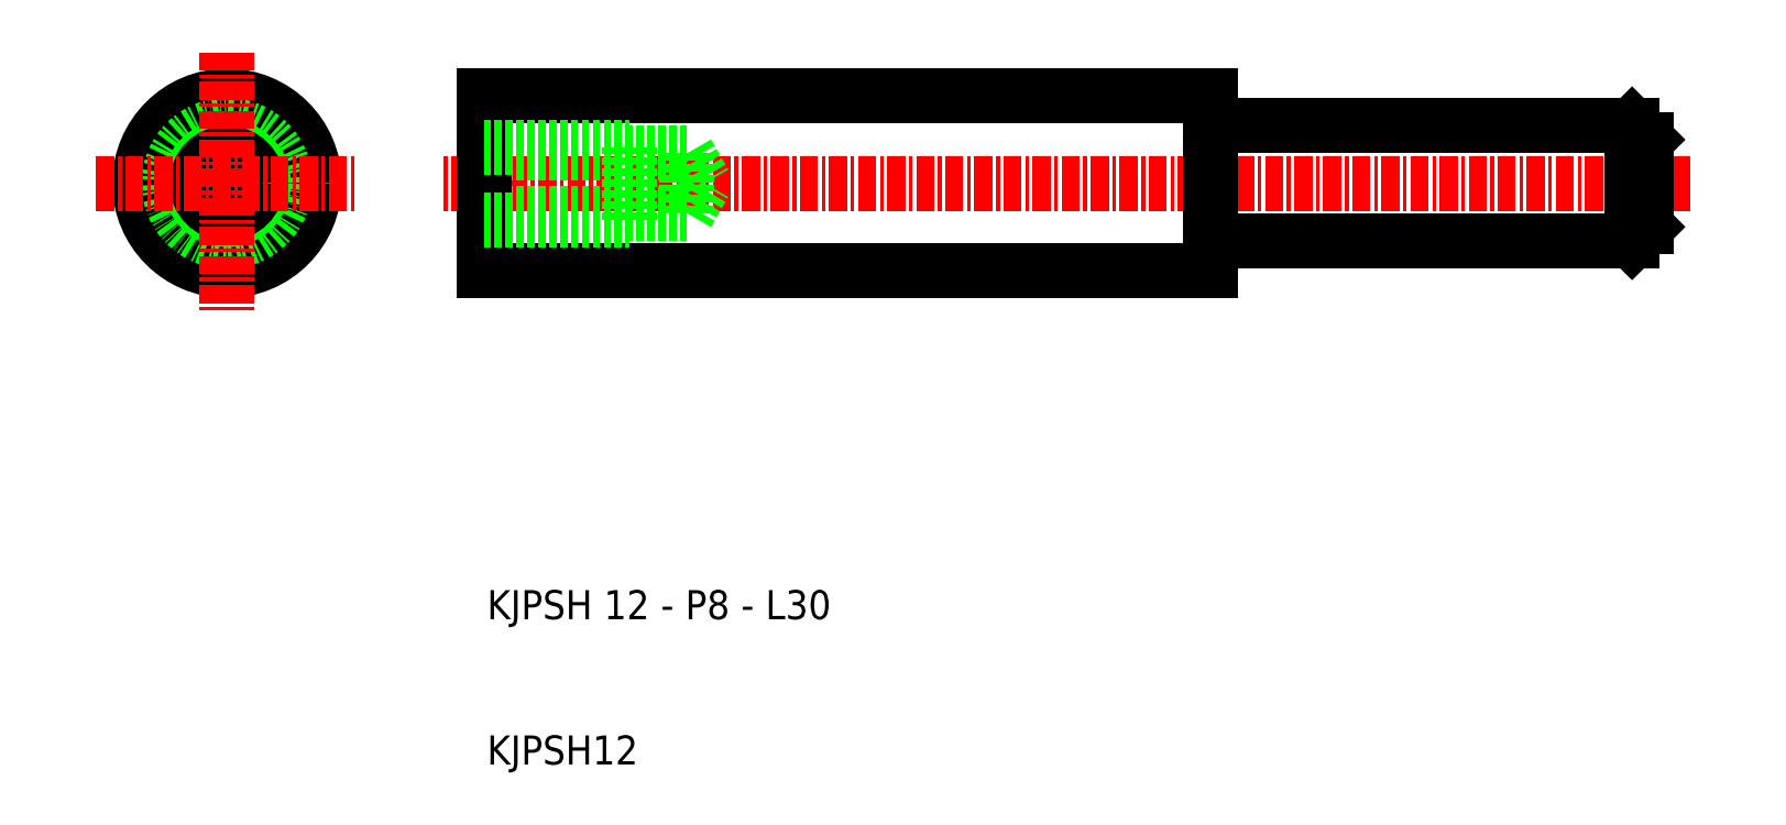
<metadata>
{"format":"dxf","ext":"dxf","renderer":"ezdxf+matplotlib","layout":"modelspace","background":"white","min_lineweight":24,"dpi":150}
</metadata>
<code>
0
SECTION
2
ENTITIES
0
LINE
8
CENTER
10
83
20
50
30
0
11
-3
21
50
31
0
0
LINE
8
0
10
50
20
56
30
0
11
0
21
56
31
0
0
LINE
8
0
10
50
20
44
30
0
11
0
21
44
31
0
0
LINE
8
0
10
0
20
56
30
0
11
0
21
50
31
0
0
LINE
8
0
10
0
20
47.93
30
0
11
14
21
47.93
31
0
0
LINE
8
0
10
0
20
52.07
30
0
11
14
21
52.07
31
0
0
LINE
8
0
10
0
20
44
30
0
11
0
21
50
31
0
0
LINE
8
0
10
0
20
47.5
30
0
11
10
21
47.5
31
0
0
LINE
8
0
10
0
20
52.5
30
0
11
10
21
52.5
31
0
0
LINE
8
0
10
10
20
47.5
30
0
11
10
21
50
31
0
0
LINE
8
0
10
10
20
52.5
30
0
11
10
21
50
31
0
0
TEXT
8
0
10
0.2258
20
20
30
0
40
2
1
KJPSH 12 - P8 - L30
0
TEXT
8
0
10
0.2258
20
10
30
0
40
2
1
KJPSH12
0
LINE
8
0
10
14
20
47.93
30
0
11
14
21
50
31
0
0
LINE
8
0
10
14
20
47.93
30
0
11
15.19
21
50
31
0
0
LINE
8
0
10
14
20
52.07
30
0
11
15.19
21
50
31
0
0
LINE
8
0
10
14
20
52.07
30
0
11
14
21
50
31
0
0
LINE
8
0
10
50
20
54
30
0
11
50
21
56
31
0
0
LINE
8
0
10
79
20
54
30
0
11
50
21
54
31
0
0
LINE
8
0
10
79
20
46
30
0
11
50
21
46
31
0
0
LINE
8
0
10
50
20
46
30
0
11
50
21
44
31
0
0
LINE
8
0
10
50
20
46
30
0
11
50
21
50
31
0
0
LINE
8
0
10
50
20
54
30
0
11
50
21
50
31
0
0
LINE
8
0
10
79
20
46
30
0
11
79
21
50
31
0
0
LINE
8
0
10
80
20
50
30
0
11
80
21
47
31
0
0
LINE
8
0
10
80
20
50
30
0
11
80
21
53
31
0
0
LINE
8
0
10
79
20
54
30
0
11
79
21
50
31
0
0
LINE
8
0
10
79
20
54
30
0
11
80
21
53
31
0
0
LINE
8
0
10
80
20
47
30
0
11
79
21
46
31
0
0
CIRCLE
8
0
10
-17.66
20
50
30
0
40
6
0
CIRCLE
8
0
10
-17.66
20
50
30
0
40
4
0
CIRCLE
8
0
10
-17.66
20
50
30
0
40
2.5
0
CIRCLE
8
0
10
-17.66
20
50
30
0
40
2.067
0
LINE
8
CENTER
10
-26.66
20
50
30
0
11
-8.656
21
50
31
0
0
LINE
8
CENTER
10
-17.66
20
59
30
0
11
-17.66
21
41
31
0
0
ENDSEC
0
EOF

</code>
